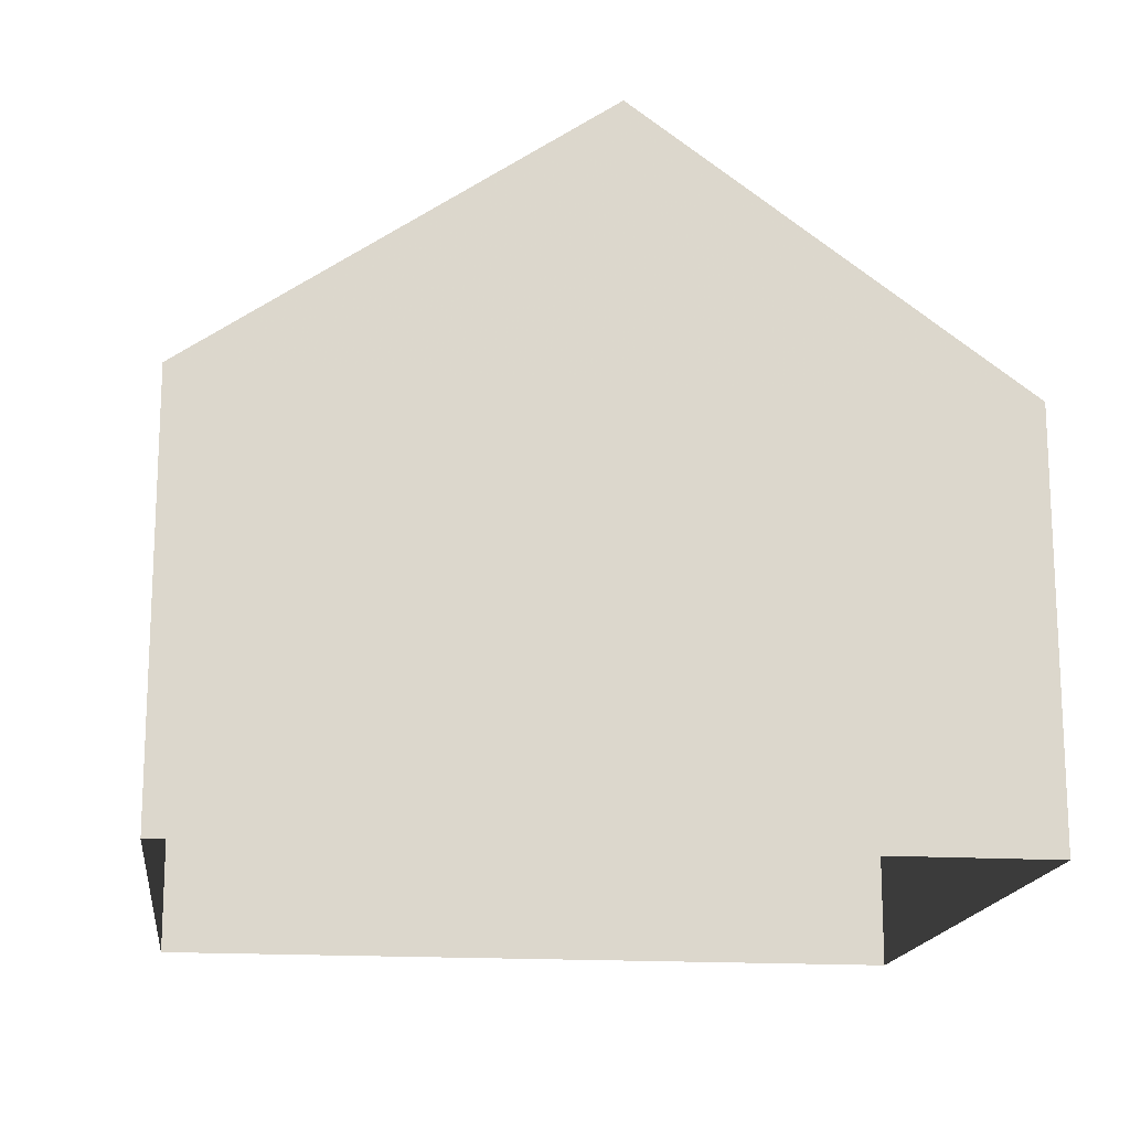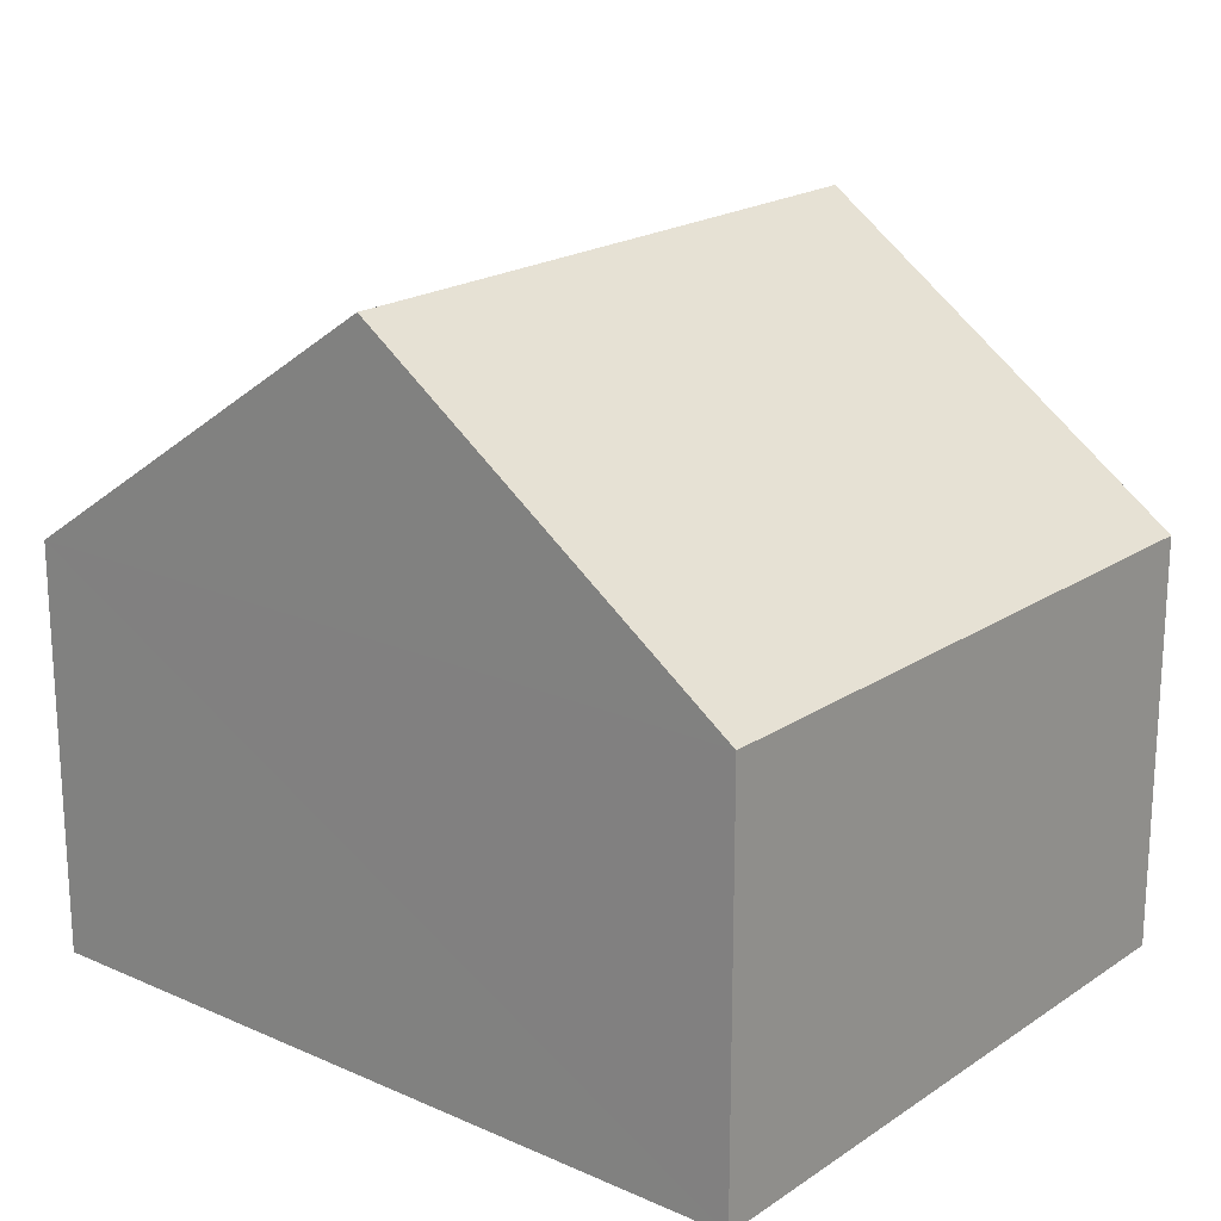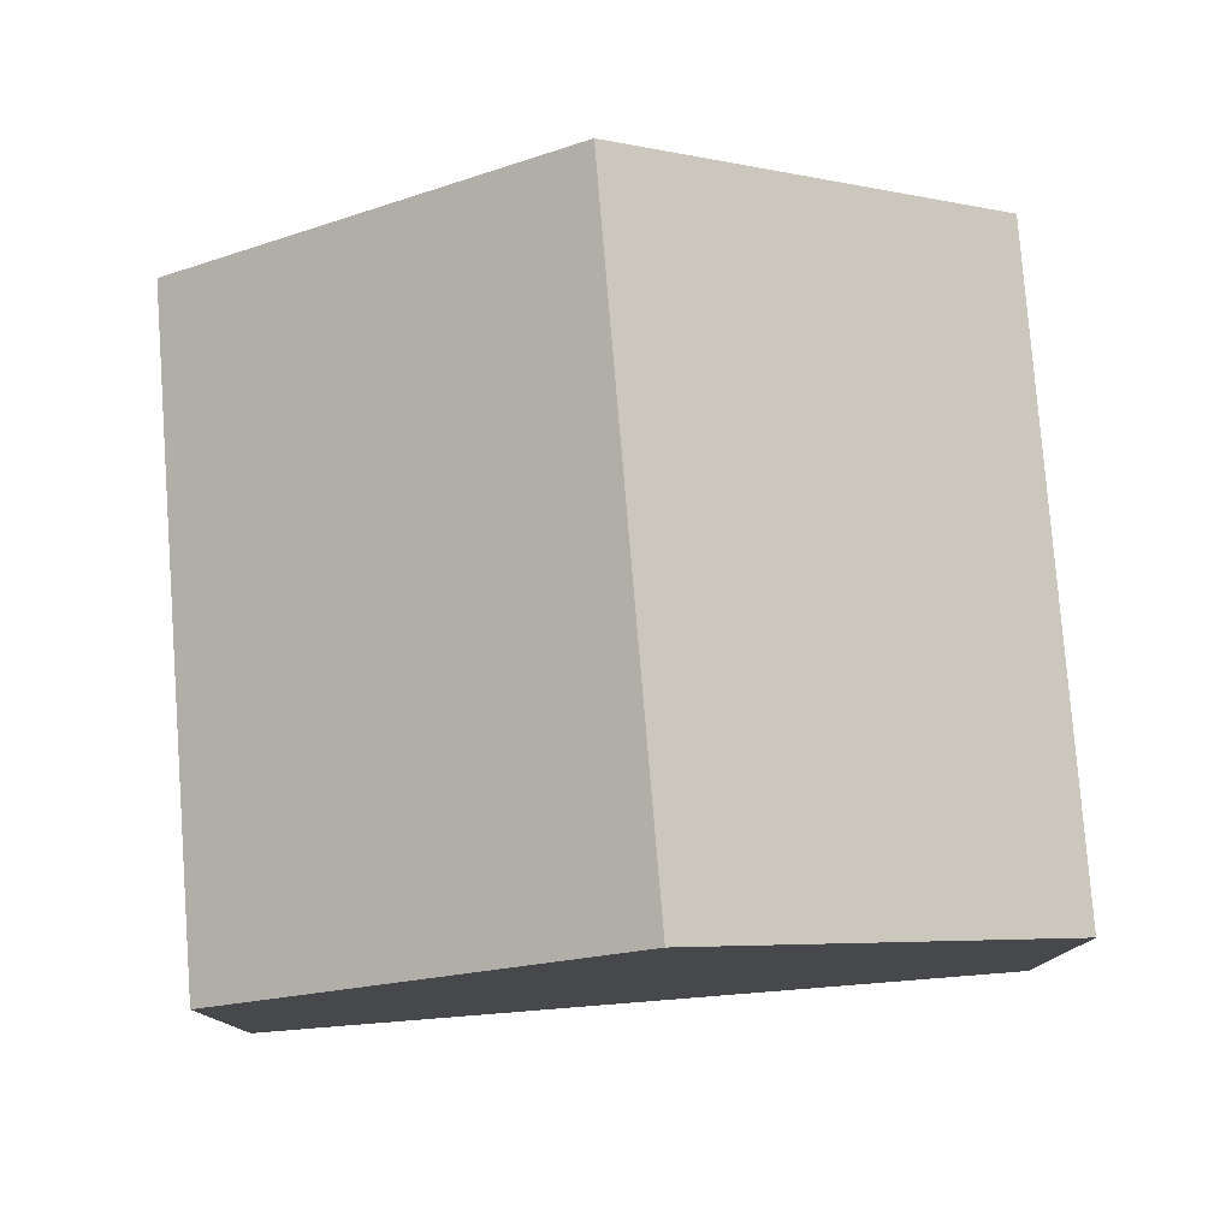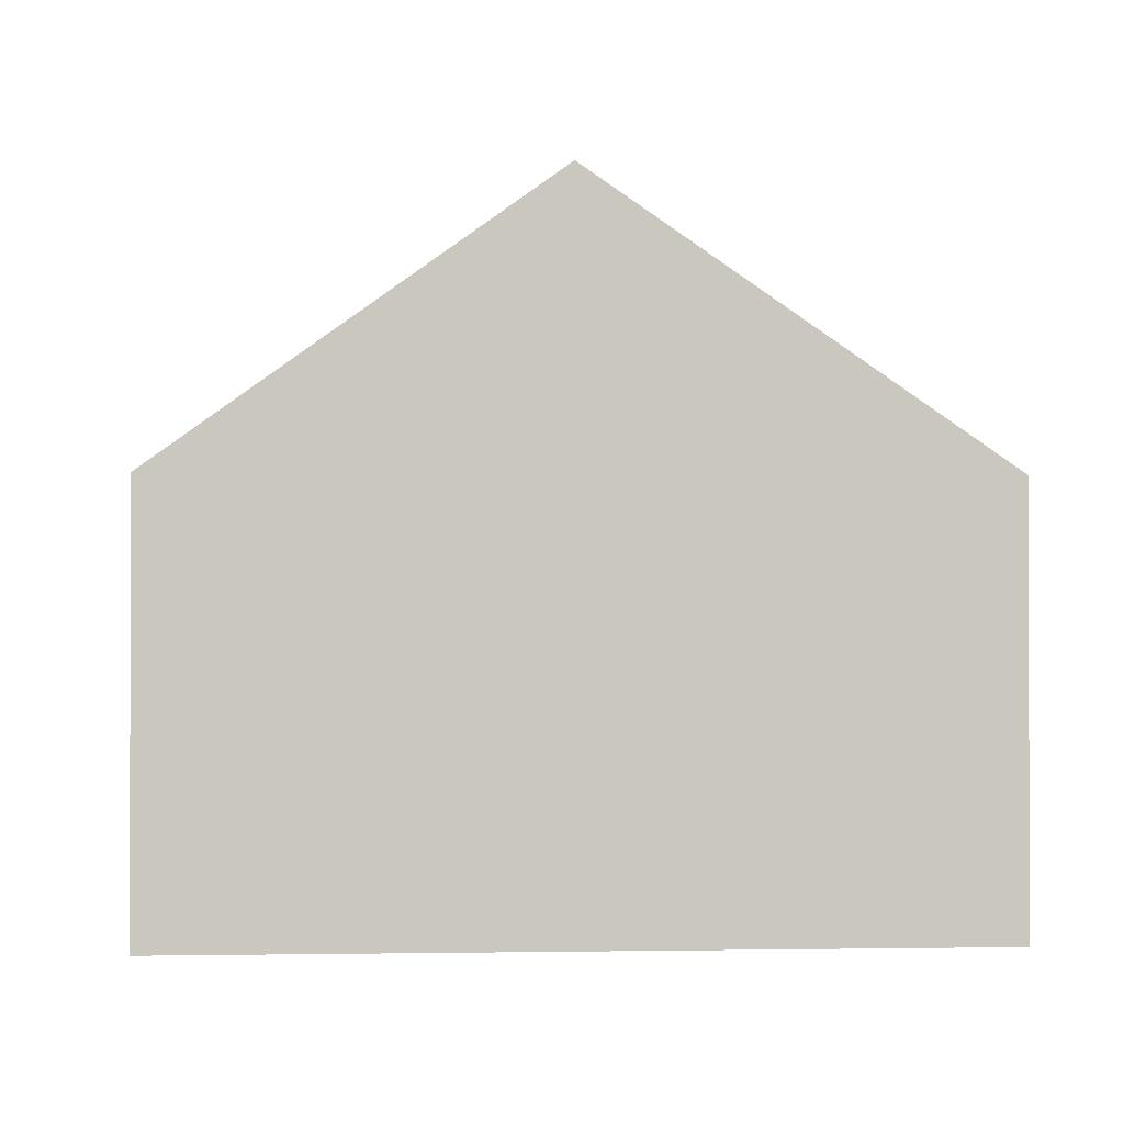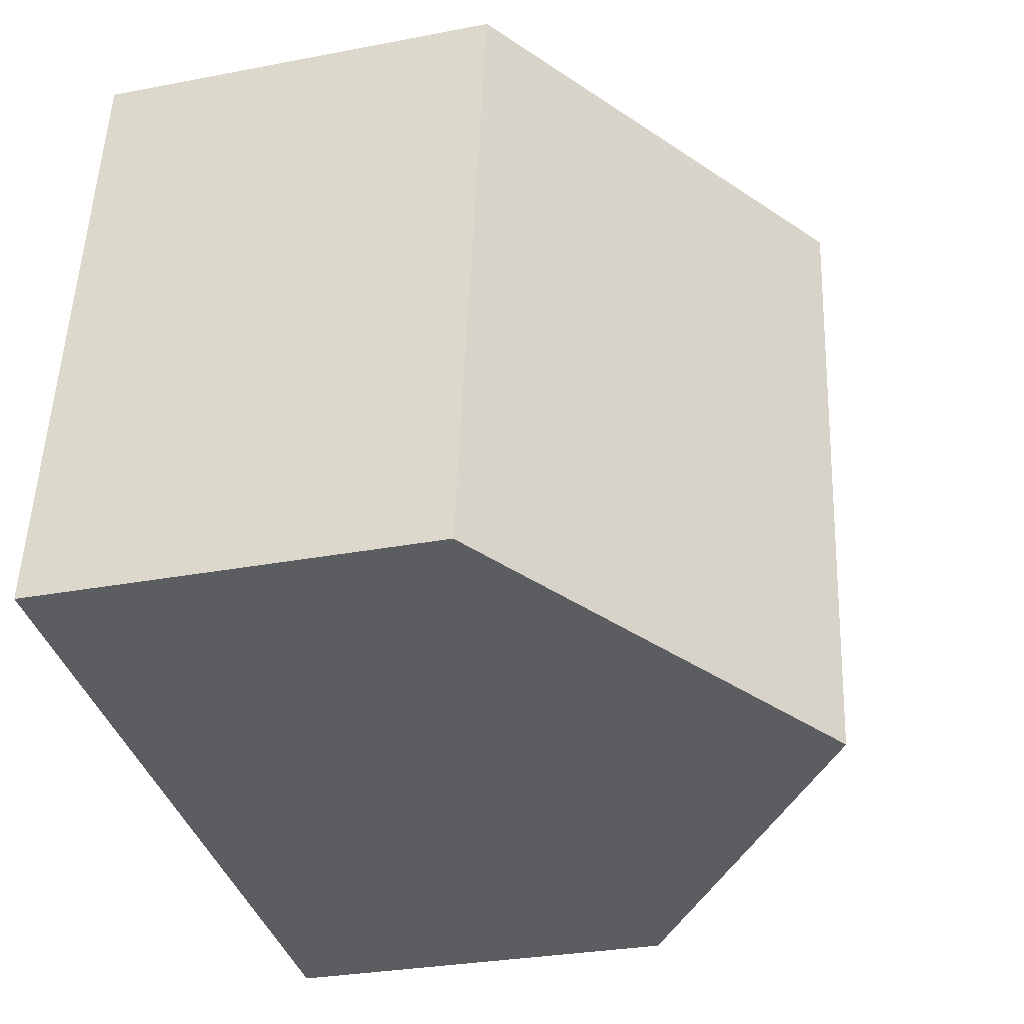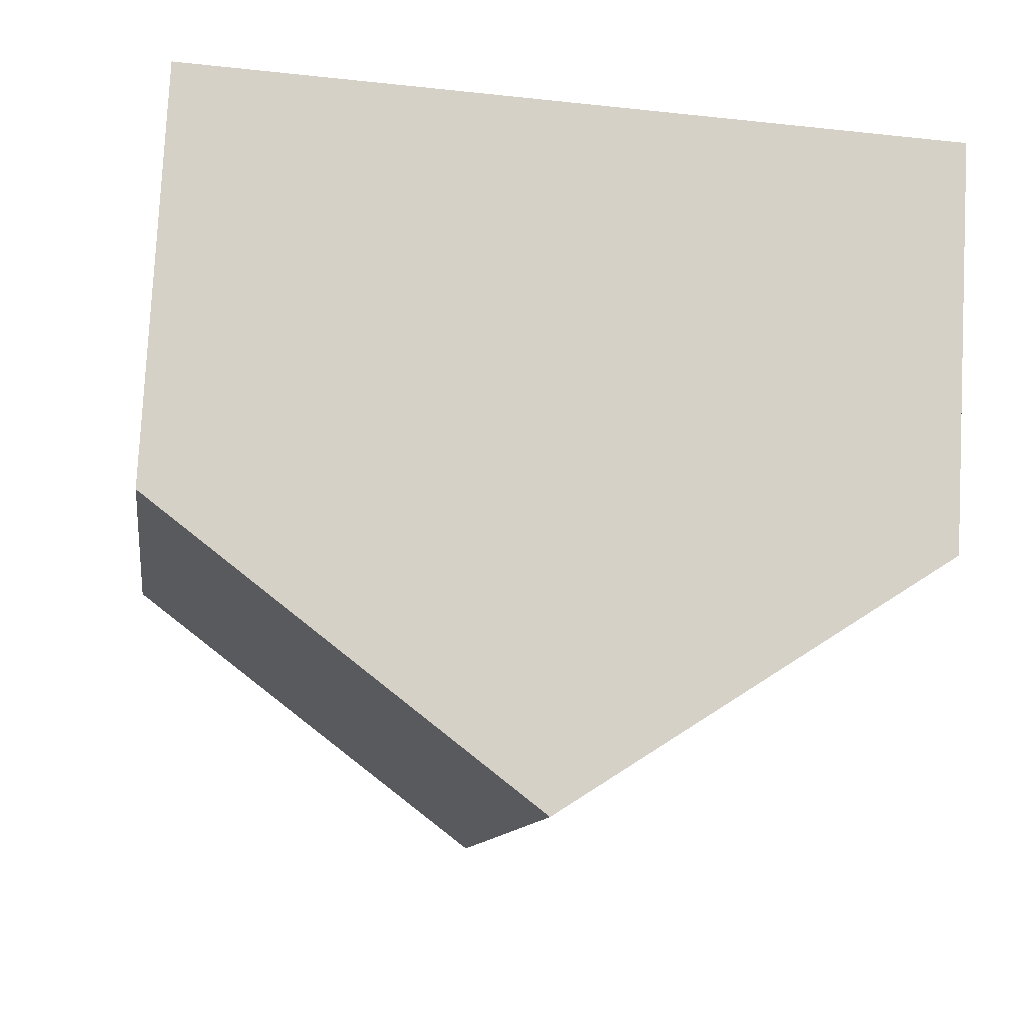
<metadata>
{"format":"obj","ext":"obj","renderer":"f3d","projection":"perspective","resolution":1024,"background":"white","views":[{"elev":-16.5,"azim":-15.2,"up":"+Z"},{"elev":19.8,"azim":31.3,"up":"+Z"},{"elev":78.9,"azim":-12.5,"up":"+Z"},{"elev":-1.1,"azim":168.0,"up":"+Z"},{"elev":-29.2,"azim":-74.0,"up":"+Y"},{"elev":79.1,"azim":3.2,"up":"+Y"}]}
</metadata>
<code>
v -3.155e+05 4.006e+04 4.598
v -3.155e+05 4.007e+04 4.604
v -3.155e+05 4.007e+04 4.6
v -3.155e+05 4.006e+04 4.602
v -3.155e+05 4.006e+04 9.637
v -3.155e+05 4.007e+04 9.639
v -3.155e+05 4.007e+04 12.97
v -3.155e+05 4.006e+04 12.96
v -3.155e+05 4.006e+04 9.641
v -3.155e+05 4.007e+04 9.643
f 1 2 3
f 1 4 2
f 5 6 7
f 8 5 7
f 7 9 8
f 7 10 9
f 6 3 10
f 6 10 7
f 3 2 10
f 6 1 3
f 6 5 1
f 4 1 9
f 9 5 8
f 9 1 5
f 10 2 4
f 9 10 4

</code>
